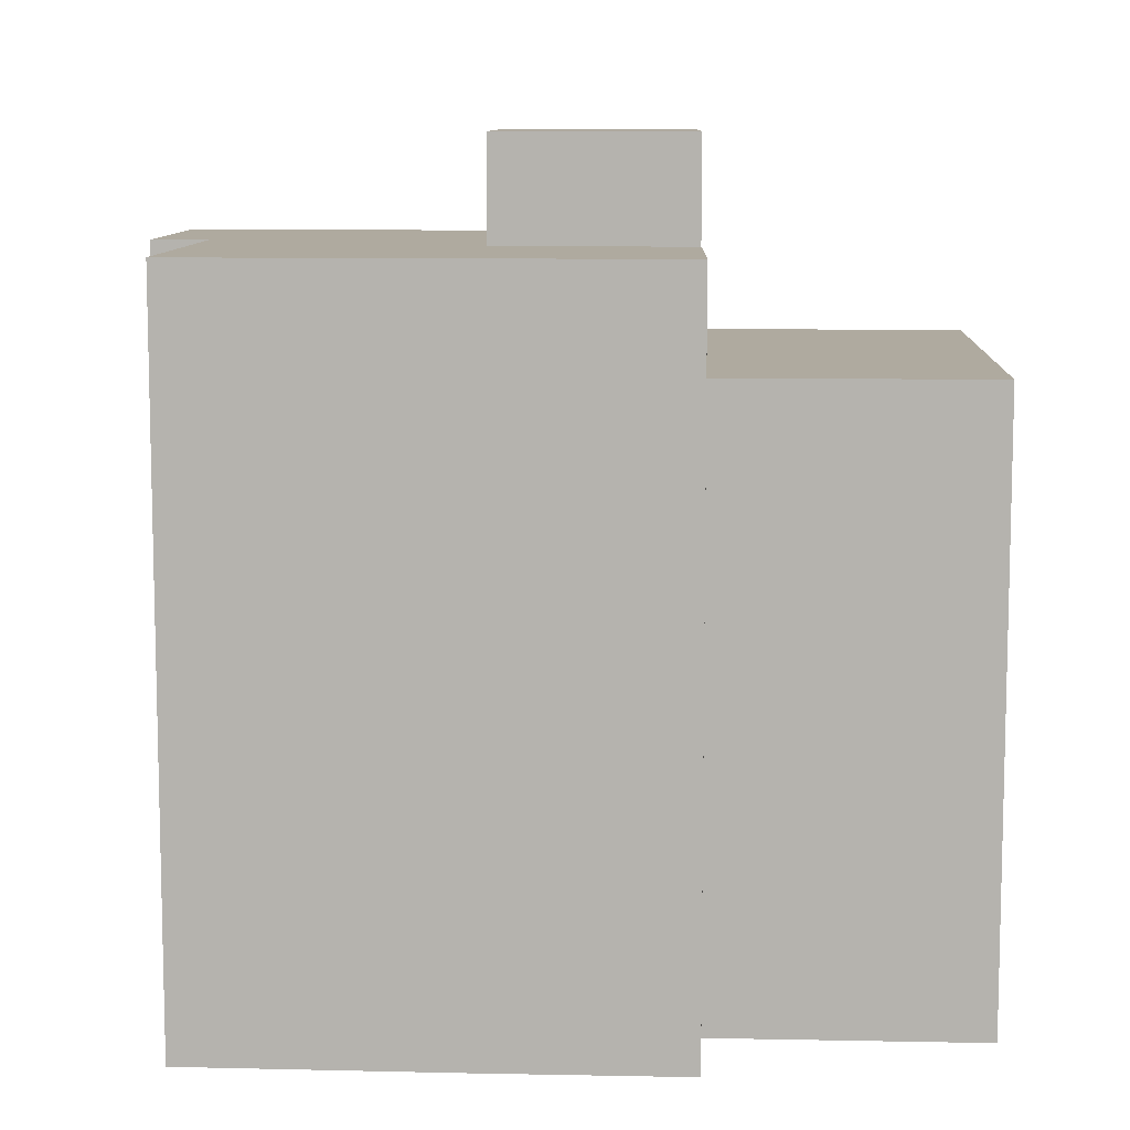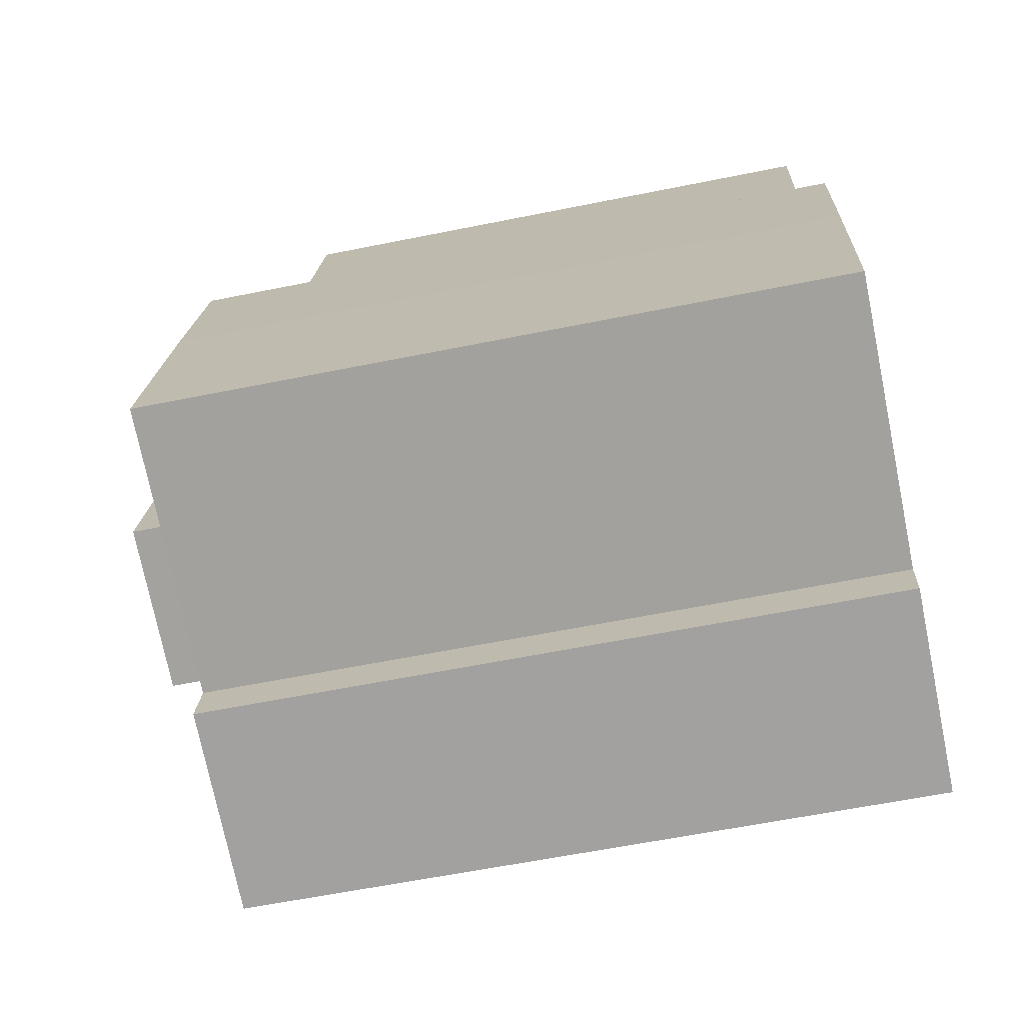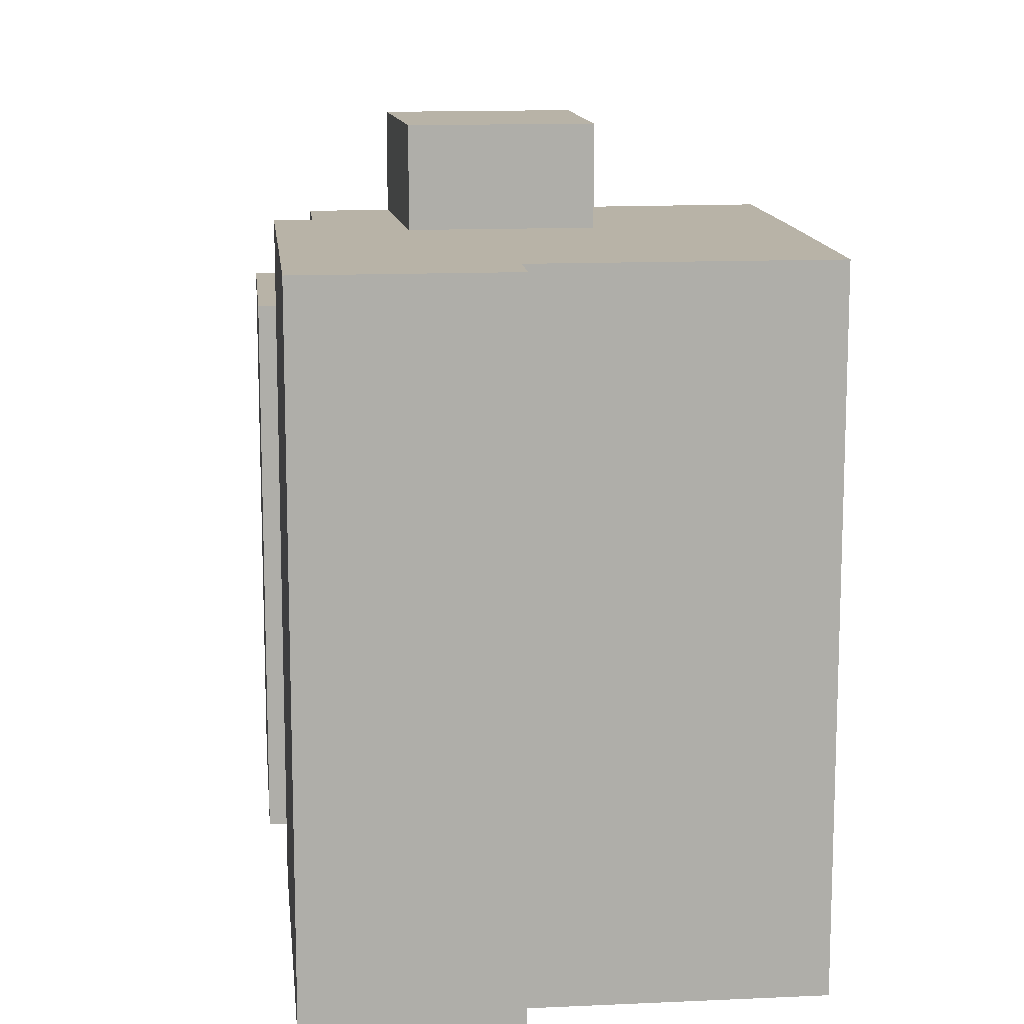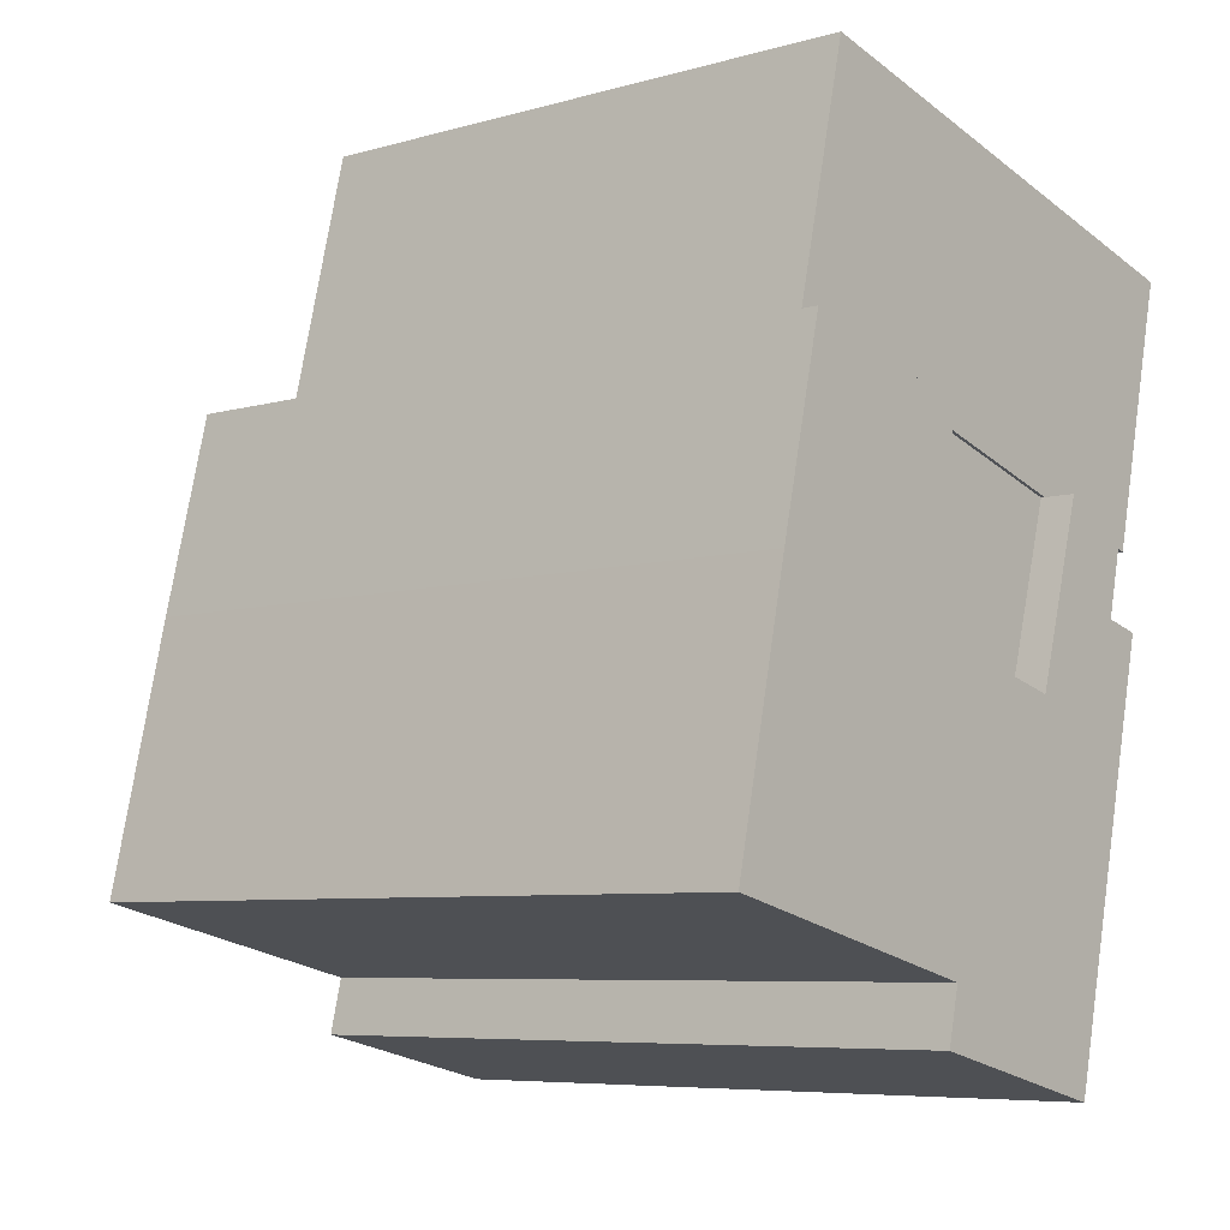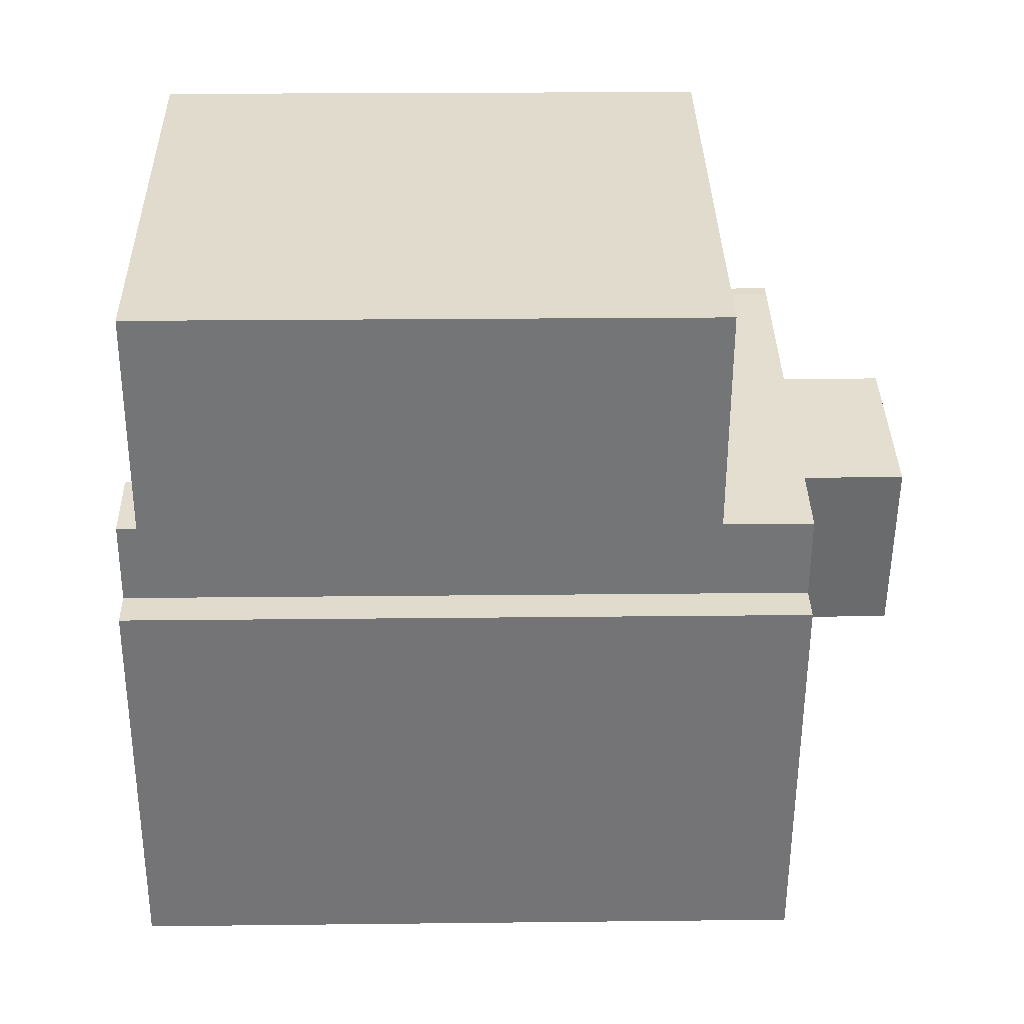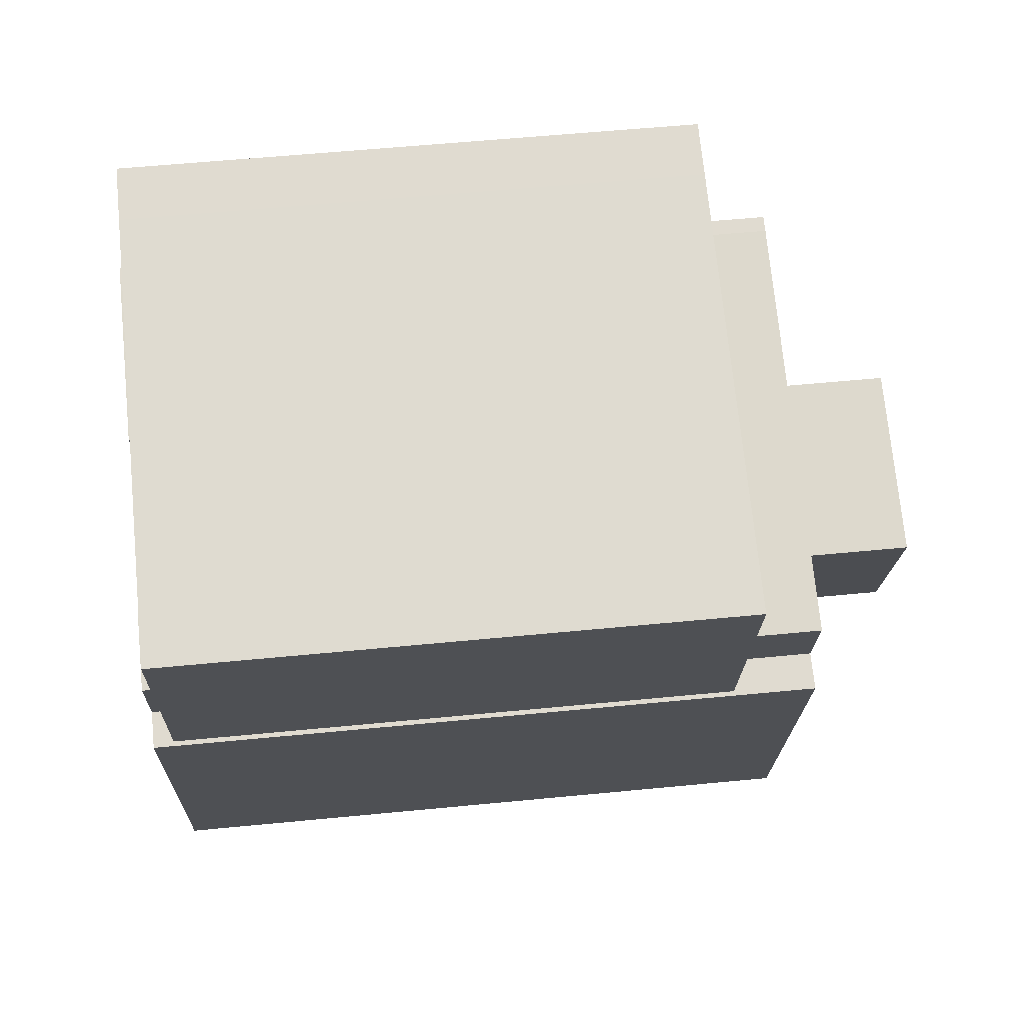
<metadata>
{"format":"obj","ext":"obj","renderer":"f3d","projection":"perspective","resolution":1024,"background":"white","views":[{"elev":9.4,"azim":-73.7,"up":"+Y"},{"elev":-59.5,"azim":-78.2,"up":"+Z"},{"elev":12.9,"azim":-172.7,"up":"+Y"},{"elev":-6.7,"azim":-49.9,"up":"+Z"},{"elev":20.4,"azim":88.8,"up":"+Z"},{"elev":57.2,"azim":84.2,"up":"+Z"}]}
</metadata>
<code>
v  2.805 17.9 12.14
v  1.571 -0.89 6.941
v  2.805 -0.89 12.15
v  1.572 17.9 6.941
v  3.242 -0.89 12.04
v  3.242 17.9 12.04
v  7.925 -0.89 10.77
v  7.925 17.9 10.77
v  6.71 -0.89 5.796
v  6.71 17.9 5.795
v  11.44 -0.89 4.648
v  11.44 17.9 4.647
v  12.85 17.9 9.428
v  12.84 -0.89 9.428
v  11.44 -2.846e-16 4.648
v  12.85 20.62 9.427
v  12.84 -5.773e-16 9.428
v  11.44 20.62 4.647
v  6.71 20.62 5.795
v  6.71 -3.549e-16 5.796
v  7.925 20.62 10.77
v  7.925 -6.593e-16 10.77
v  4.815 15.24 18.68
v  3.242 -0.1 12.04
v  4.814 -0.1 18.68
v  3.242 15.24 12.04
v  6.264 -0.1 18.33
v  6.264 15.24 18.33
v  18.06 -0.1 15.52
v  18.06 15.24 15.52
v  16.4 -0.1 8.511
v  16.4 15.24 8.511
v  14.94 15.24 8.857
v  14.94 -0.1 8.858
v  14.94 -0.89 8.858
v  14.94 17.9 8.857
v  14.41 -0.89 6.629
v  14.41 17.9 6.628
v  15.42 -0.89 6.389
v  15.42 17.9 6.388
v  13.57 -0.89 -1.336
v  13.57 17.9 -1.336
v  12.8 -0.89 -4.557
v  12.8 17.9 -4.558
v  7.329 17.9 -3.255
v  7.329 -0.89 -3.254
v  7.672 17.9 -1.815
v  7.671 -0.89 -1.815
v  0.0004005 17.9 -0.0005958
v  0 -0.89 -5.45e-17
g defaultobject
f 1 2 3
f 2 1 4
f 5 1 3
f 1 5 6
f 7 6 5
f 6 7 8
f 9 8 7
f 8 9 10
f 11 10 9
f 10 11 12
f 13 11 14
f 11 13 12
f 15 16 17
f 16 15 18
f 19 15 20
f 15 19 18
f 21 20 22
f 20 21 19
f 17 21 22
f 21 17 16
f 23 24 25
f 24 23 26
f 27 23 25
f 23 27 28
f 29 28 27
f 28 29 30
f 31 30 29
f 30 31 32
f 33 31 34
f 31 33 32
f 26 34 24
f 34 26 33
f 35 13 14
f 13 35 36
f 37 36 35
f 36 37 38
f 39 38 37
f 38 39 40
f 41 40 39
f 40 41 42
f 43 42 41
f 42 43 44
f 45 43 46
f 43 45 44
f 47 46 48
f 46 47 45
f 49 48 50
f 48 49 47
f 4 50 2
f 50 4 49
f 18 21 16
f 21 18 19
f 23 33 26
f 33 23 32
f 32 23 30
f 30 23 28
f 36 12 13
f 12 36 38
f 12 38 40
f 12 40 42
f 12 42 49
f 49 42 47
f 47 42 44
f 47 44 45
f 6 4 1
f 4 6 8
f 4 8 10
f 4 10 49
f 49 10 12
f 15 22 20
f 22 15 17
f 24 27 25
f 27 24 29
f 29 24 34
f 29 34 31
f 41 46 43
f 46 41 39
f 46 39 37
f 46 37 35
f 46 35 11
f 11 35 14
f 46 11 48
f 48 11 9
f 48 9 50
f 50 9 7
f 50 7 5
f 50 5 2
f 2 5 3

</code>
